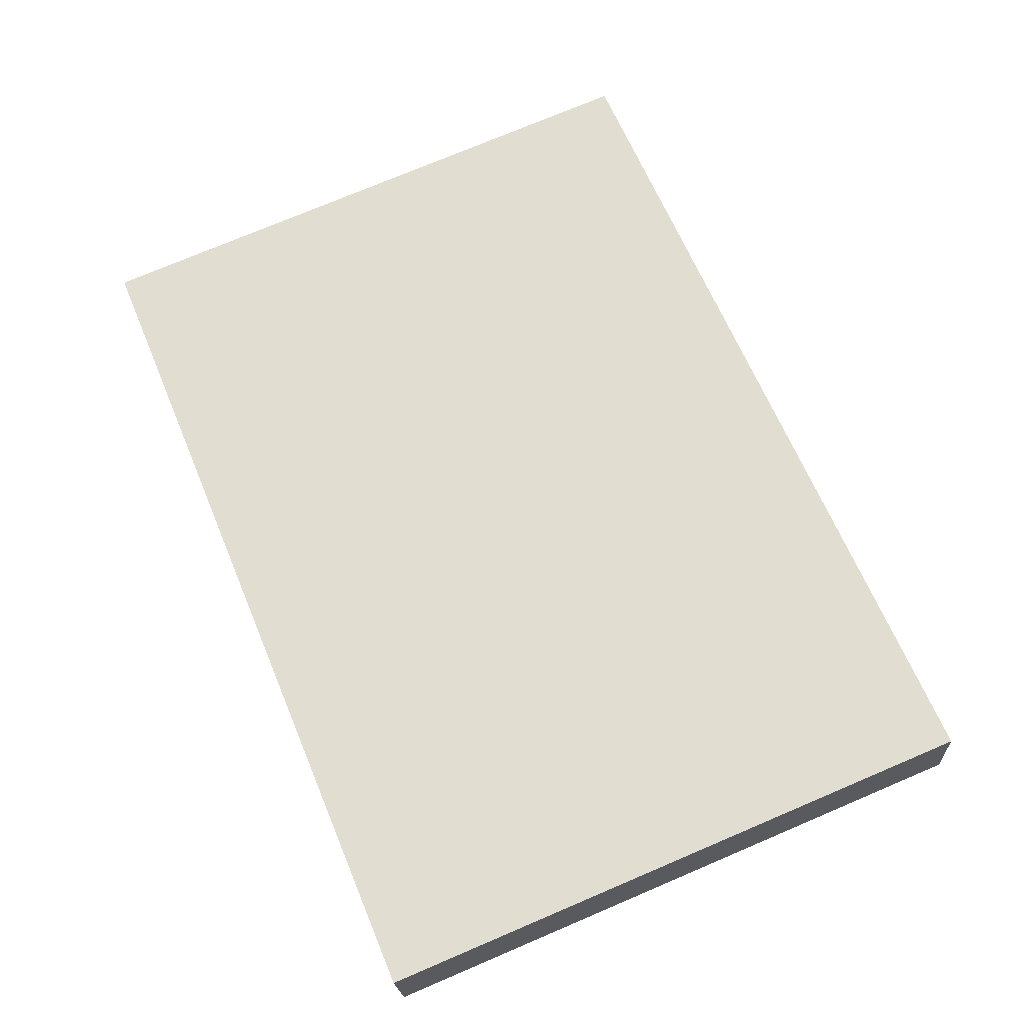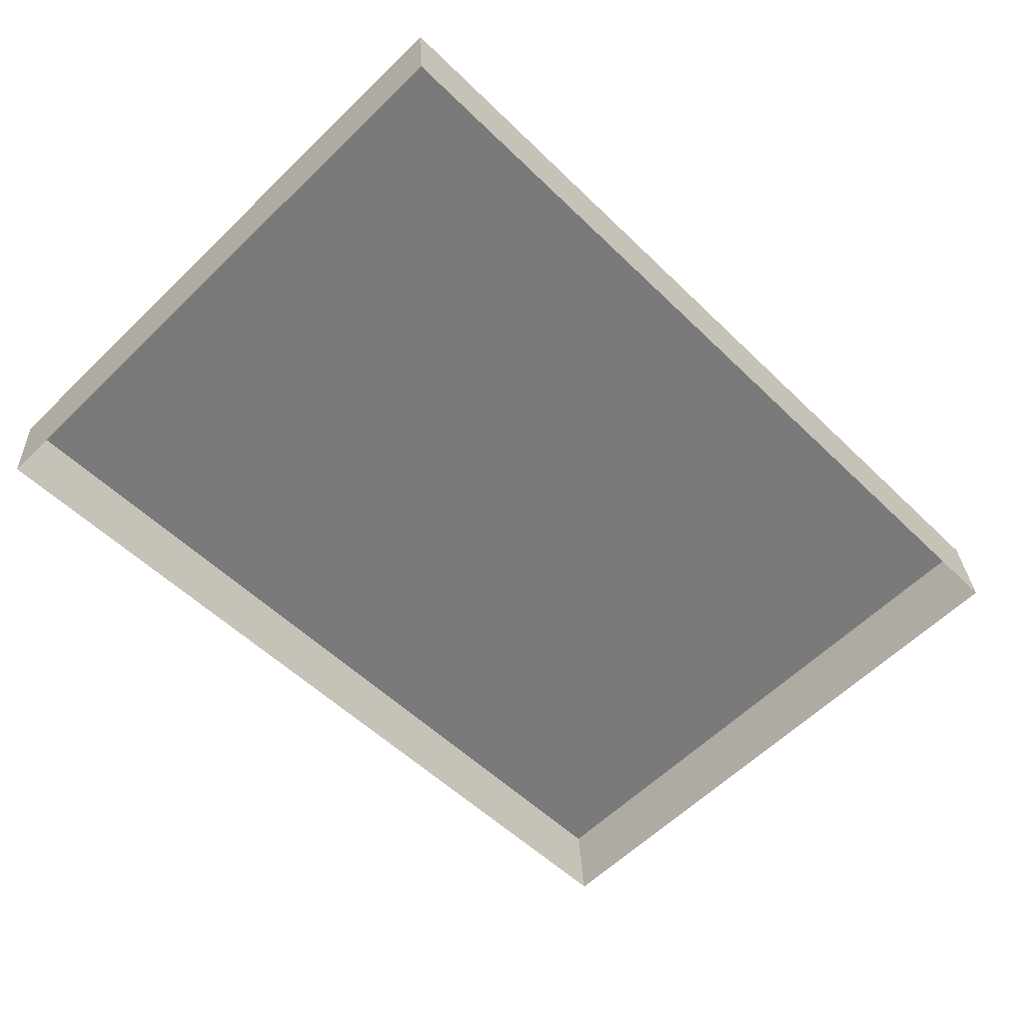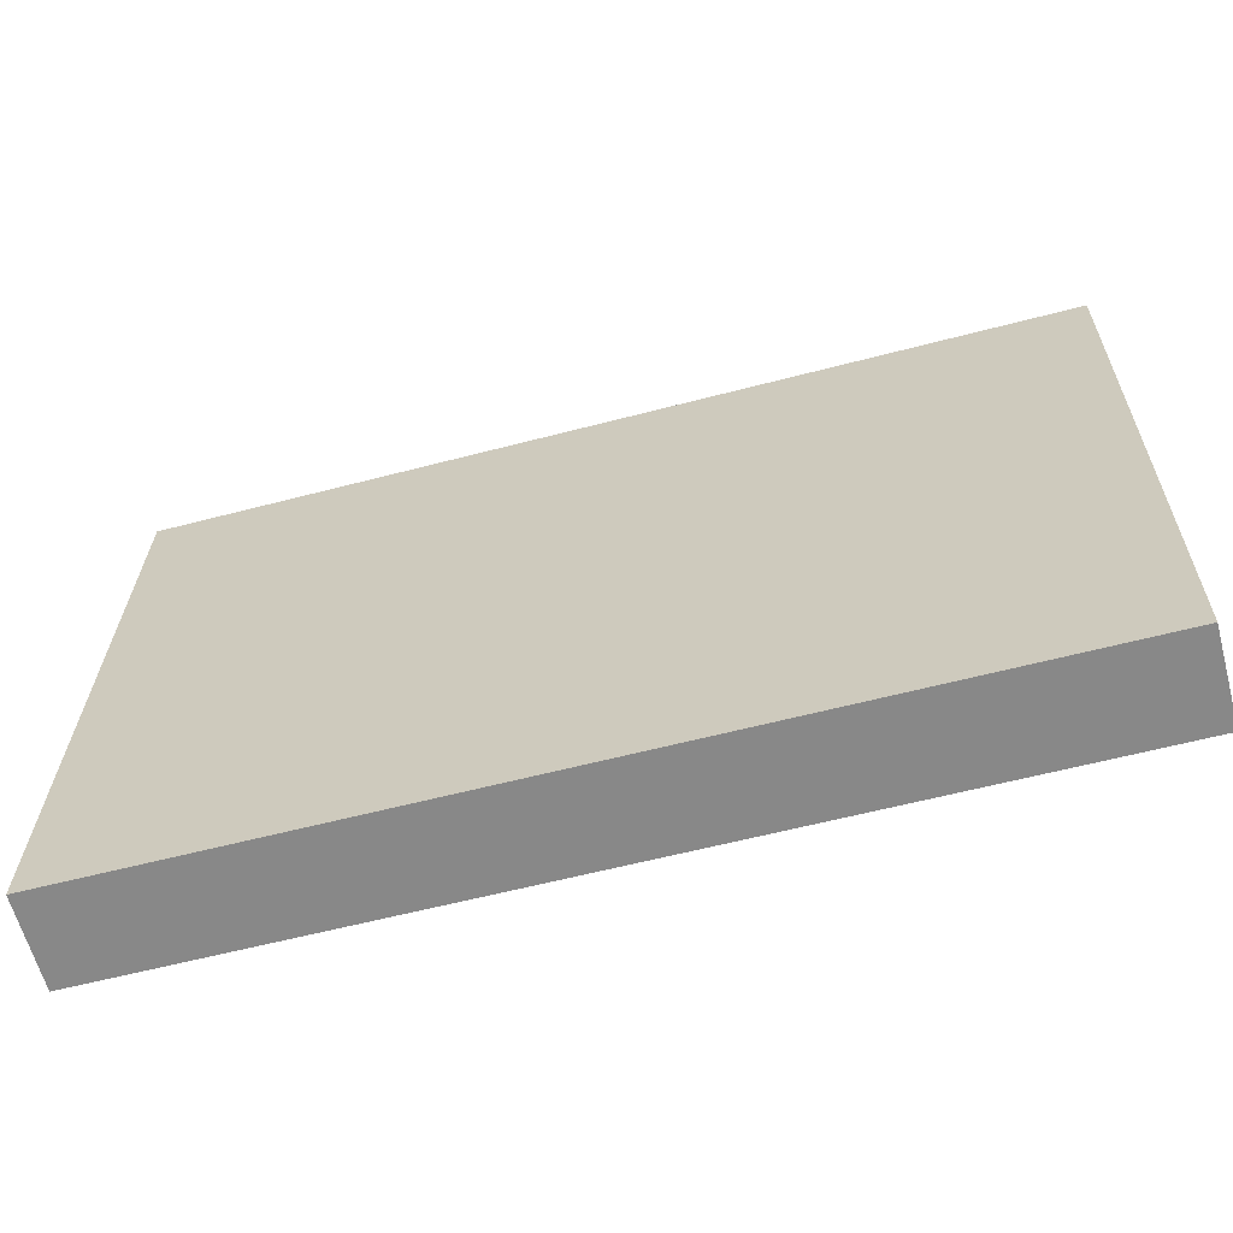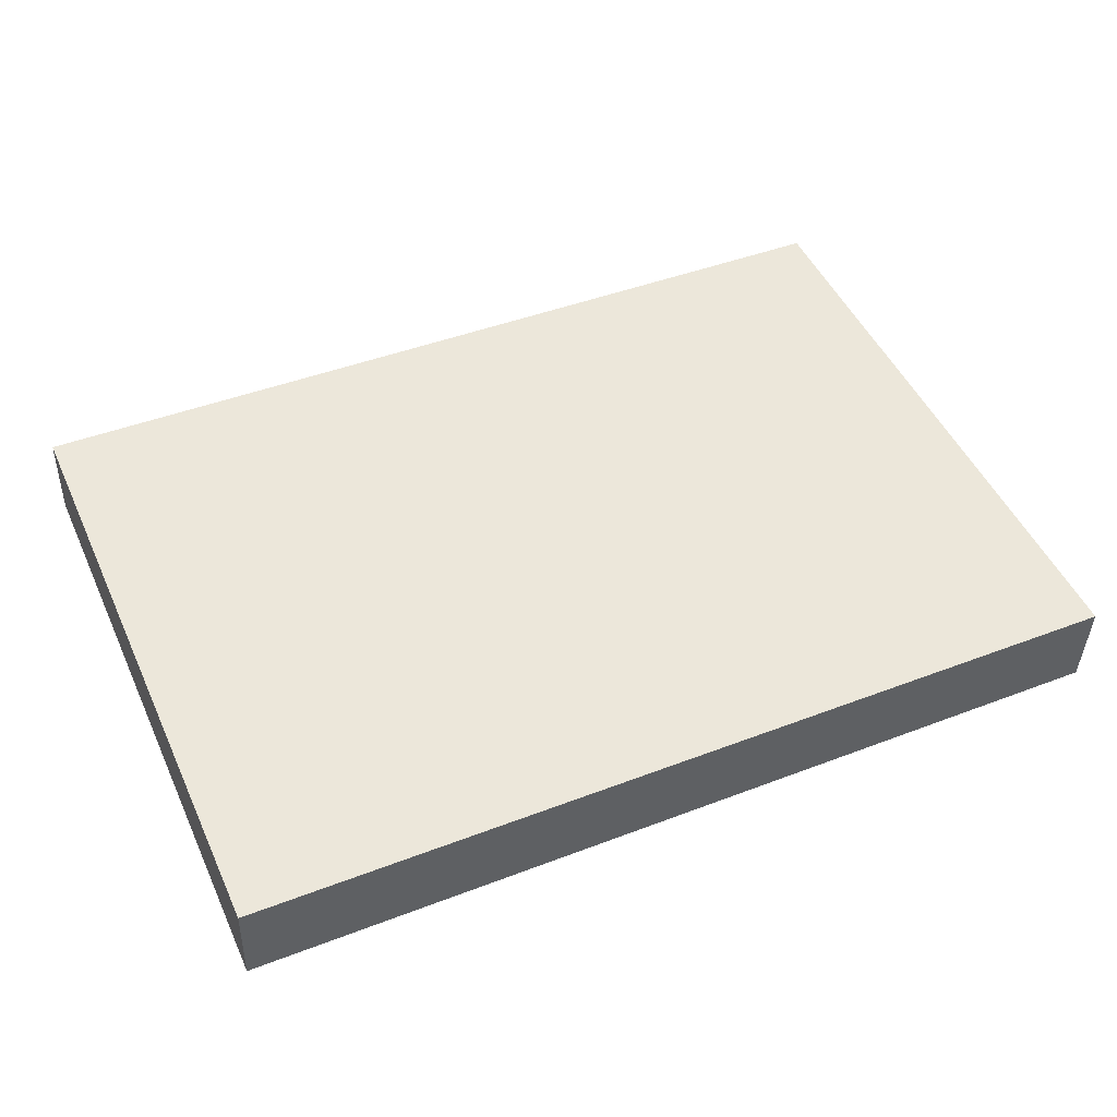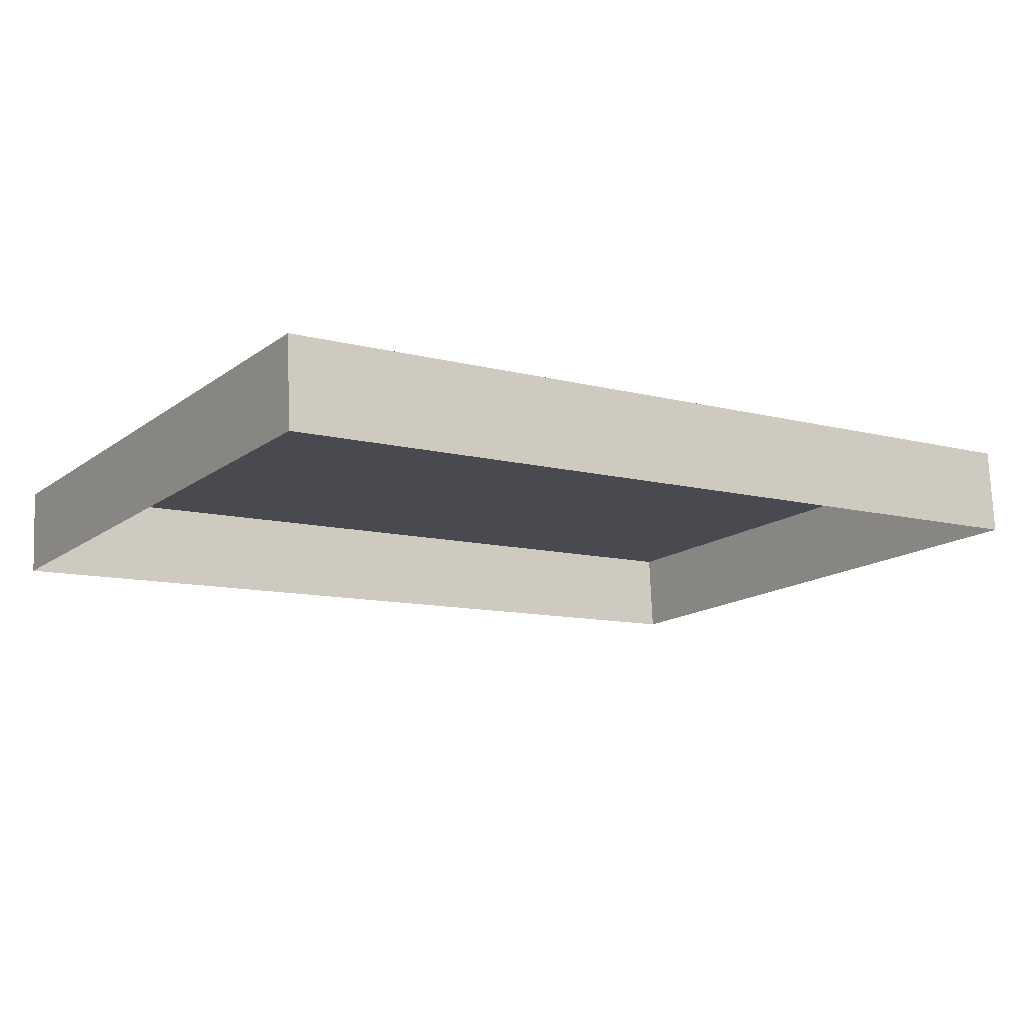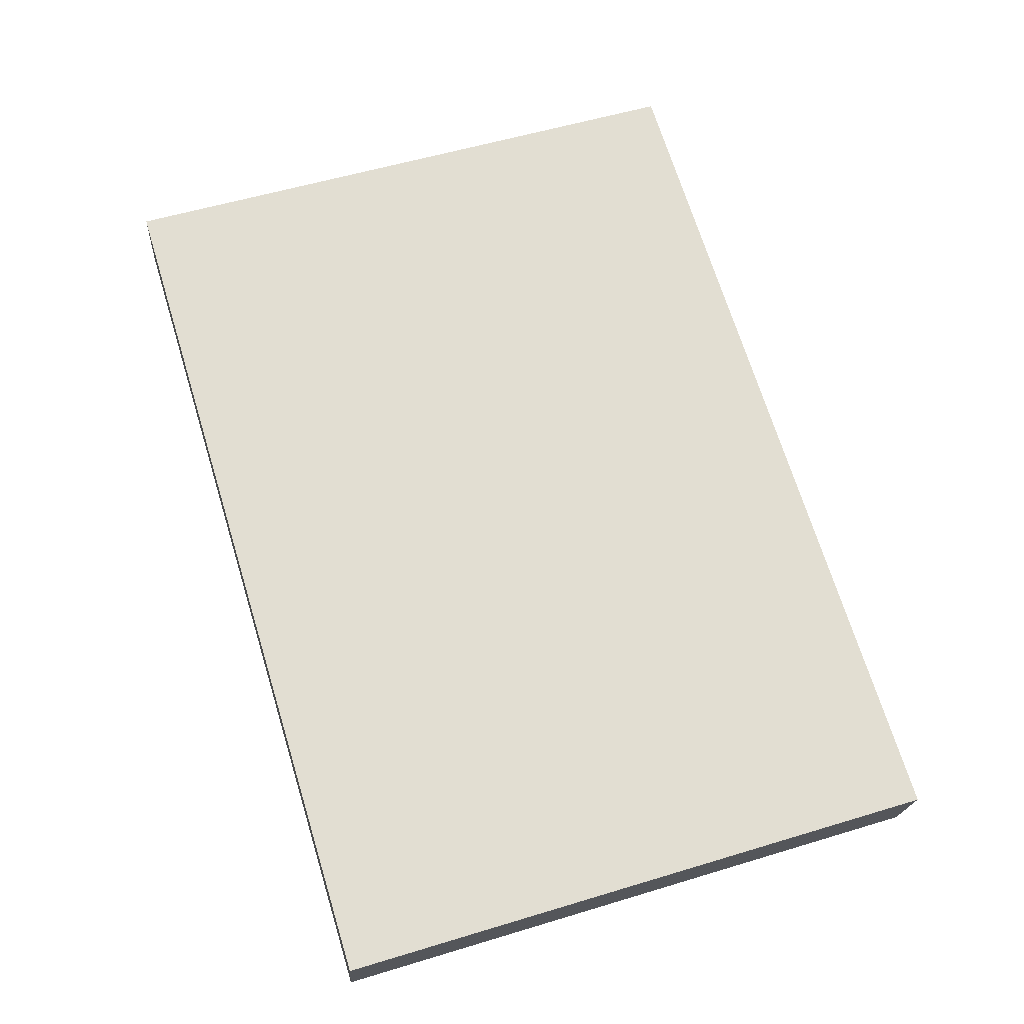
<metadata>
{"format":"obj","ext":"obj","renderer":"f3d","projection":"perspective","resolution":1024,"background":"white","views":[{"elev":65.1,"azim":67.4,"up":"+Y"},{"elev":-55.0,"azim":134.4,"up":"+Y"},{"elev":-58.9,"azim":-164.8,"up":"+Z"},{"elev":44.5,"azim":-24.1,"up":"+Y"},{"elev":-10.4,"azim":145.9,"up":"+Y"},{"elev":70.0,"azim":-107.1,"up":"+Y"}]}
</metadata>
<code>
o mesh3/mesh3-geometry#mesh3-geometry
v 0.08924 0.02557 0.1667
v 0.1929 0.0204 0.2391
v 0.1929 0.02557 0.1667
v 0.08924 0.0204 0.2391
v 0.1929 0.01006 0.2383
v 0.1929 0.01523 0.166
v 0.08924 0.01006 0.2383
v 0.08924 0.01523 0.166
f 1 2 3
f 2 1 4
f 5 3 2
f 6 1 3
f 1 7 4
f 7 2 4
f 3 5 6
f 2 7 5
f 1 6 8
f 7 1 8
f 3 2 1
f 4 1 2
f 2 3 5
f 3 1 6
f 4 7 1
f 4 2 7
f 6 5 3
f 5 7 2
f 8 6 1
f 8 1 7

</code>
